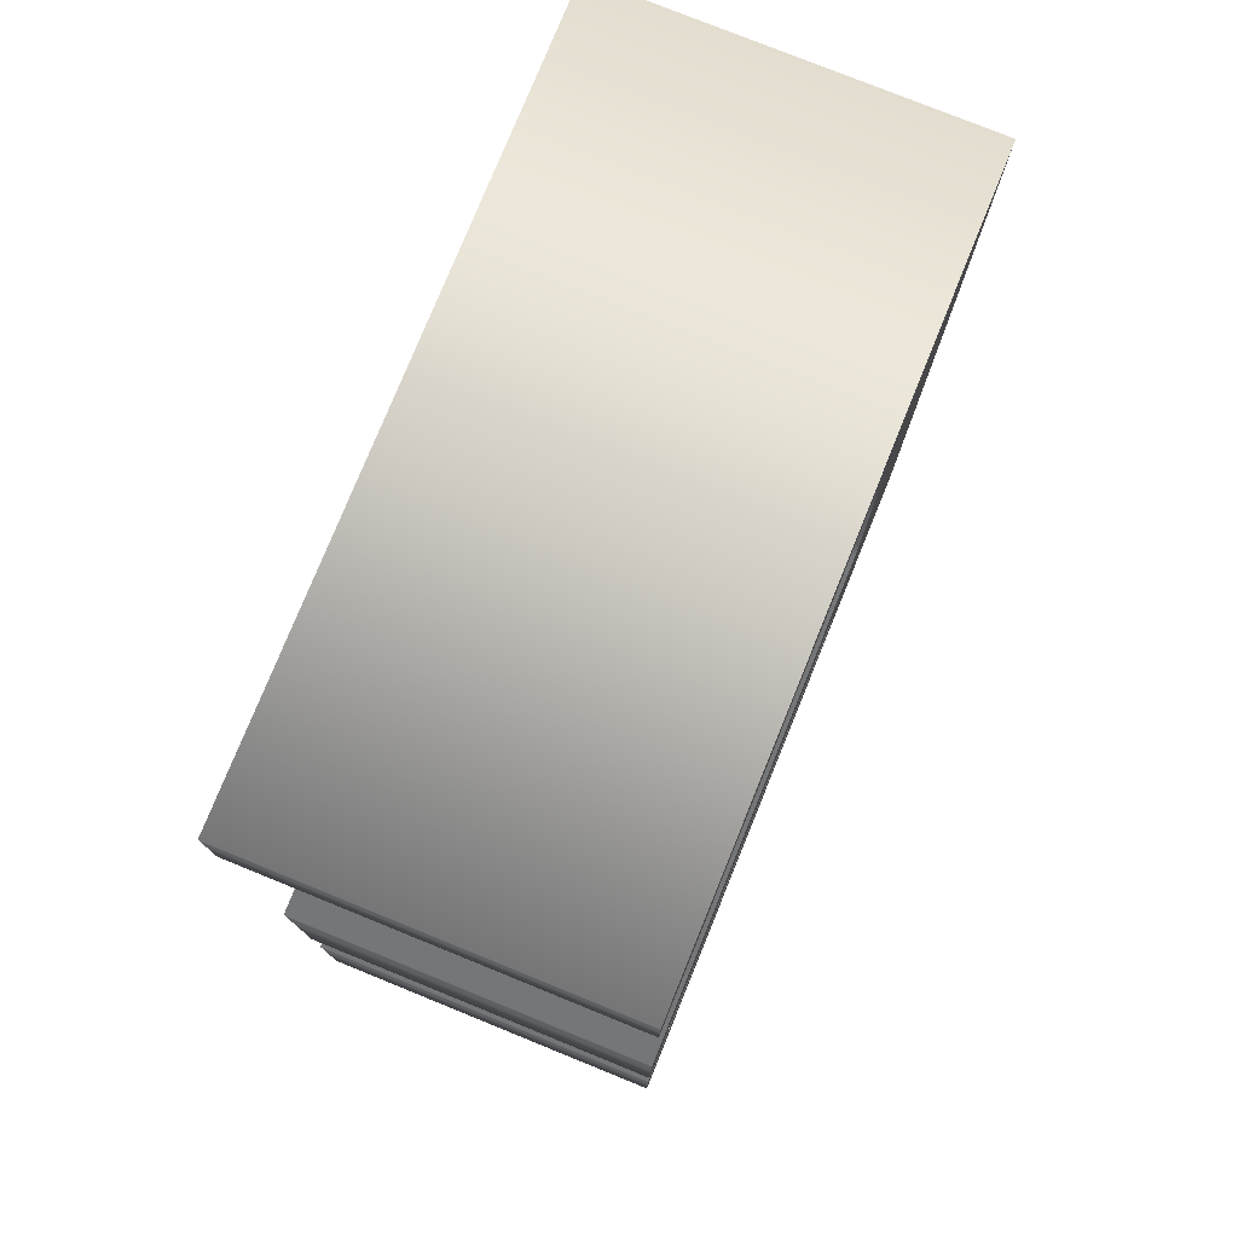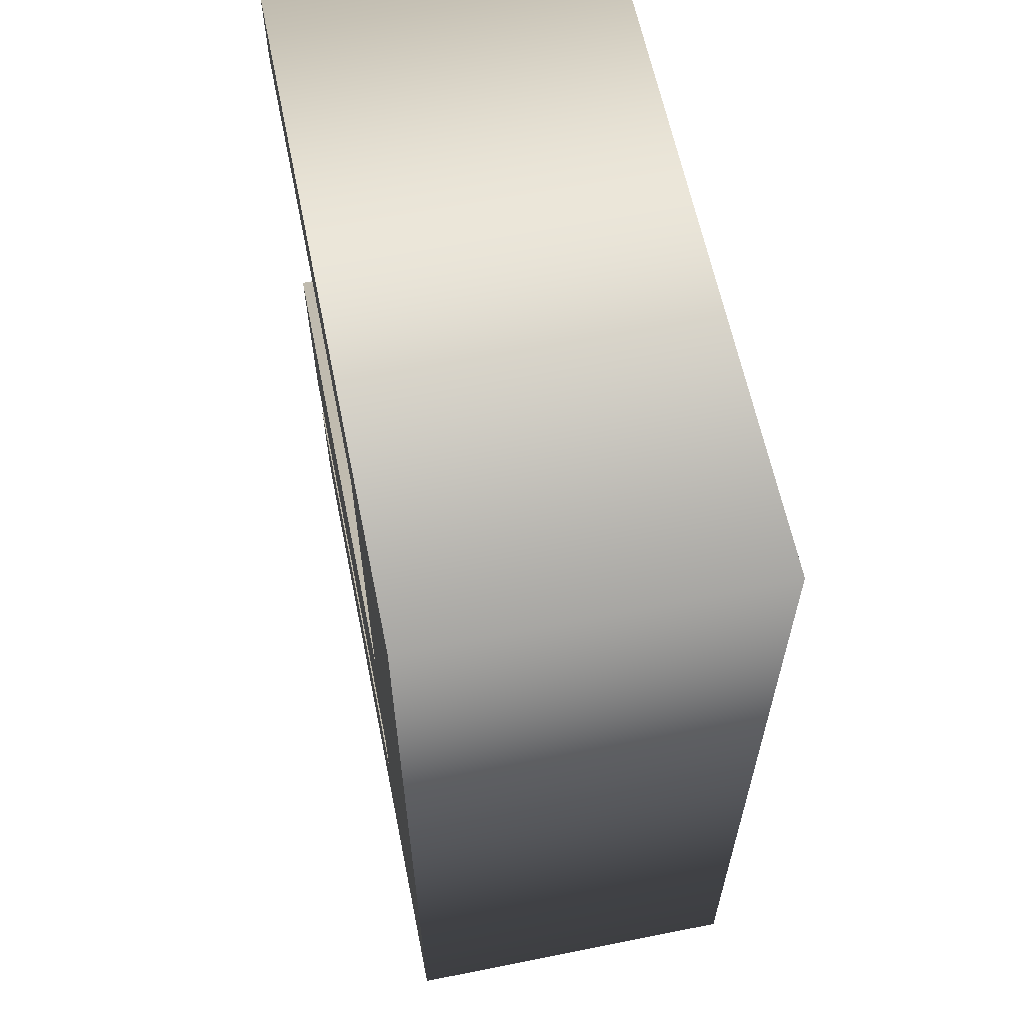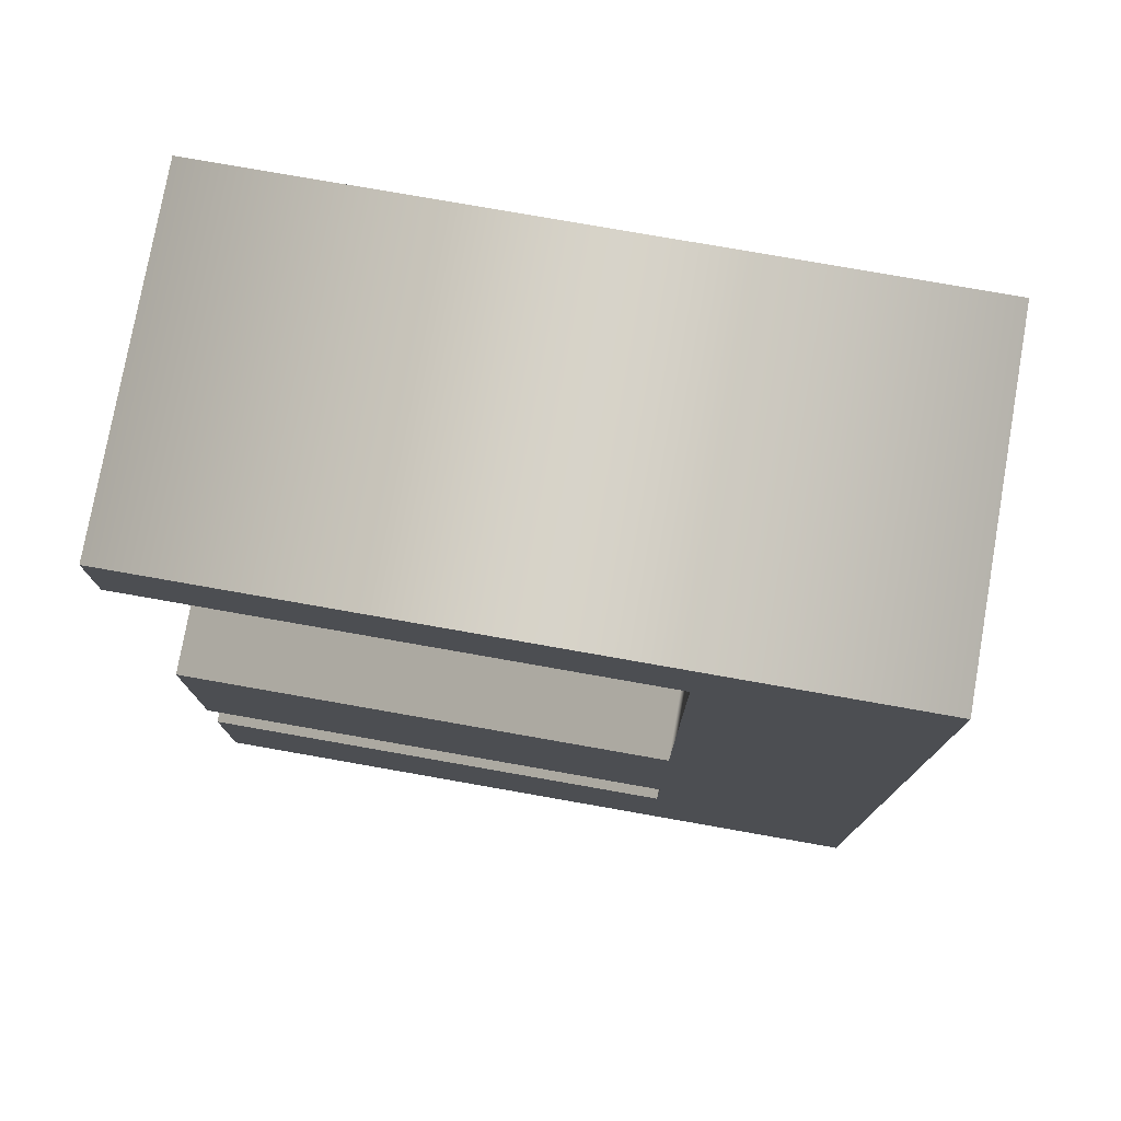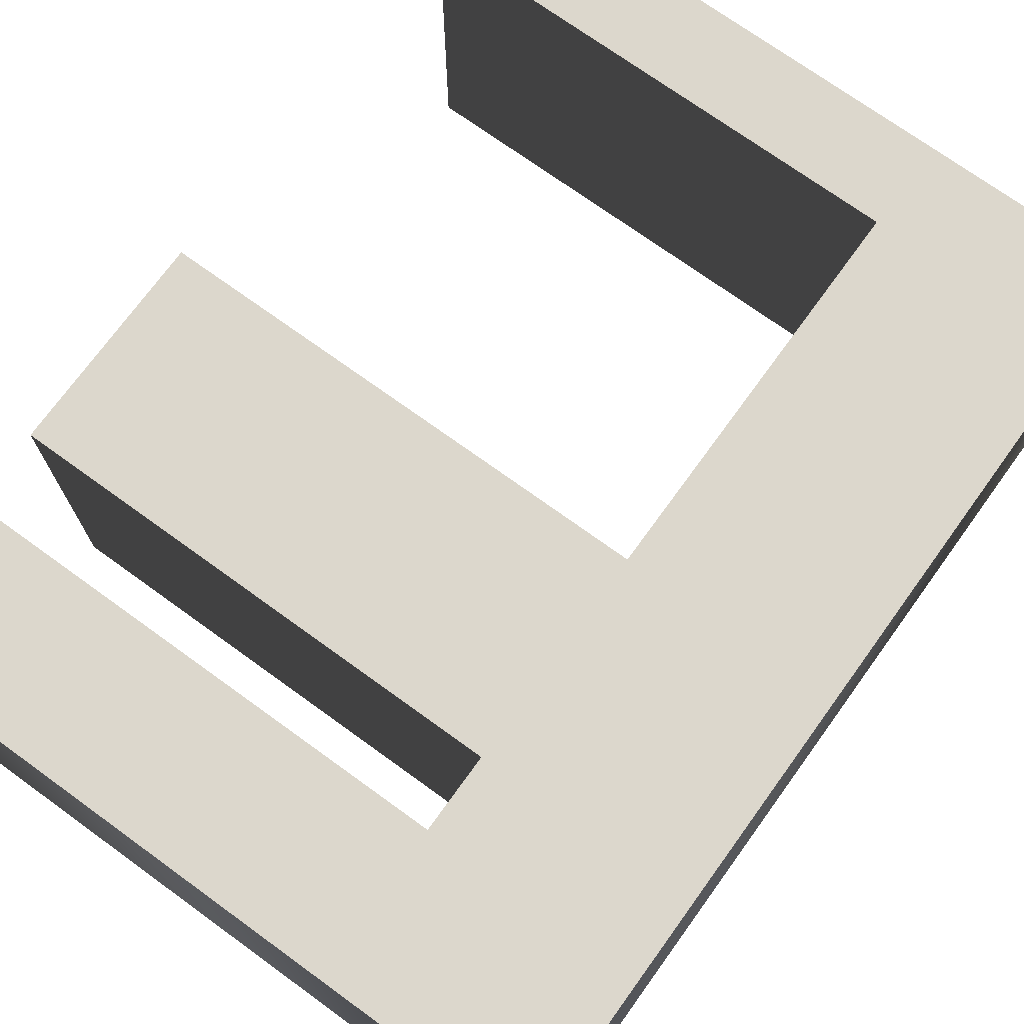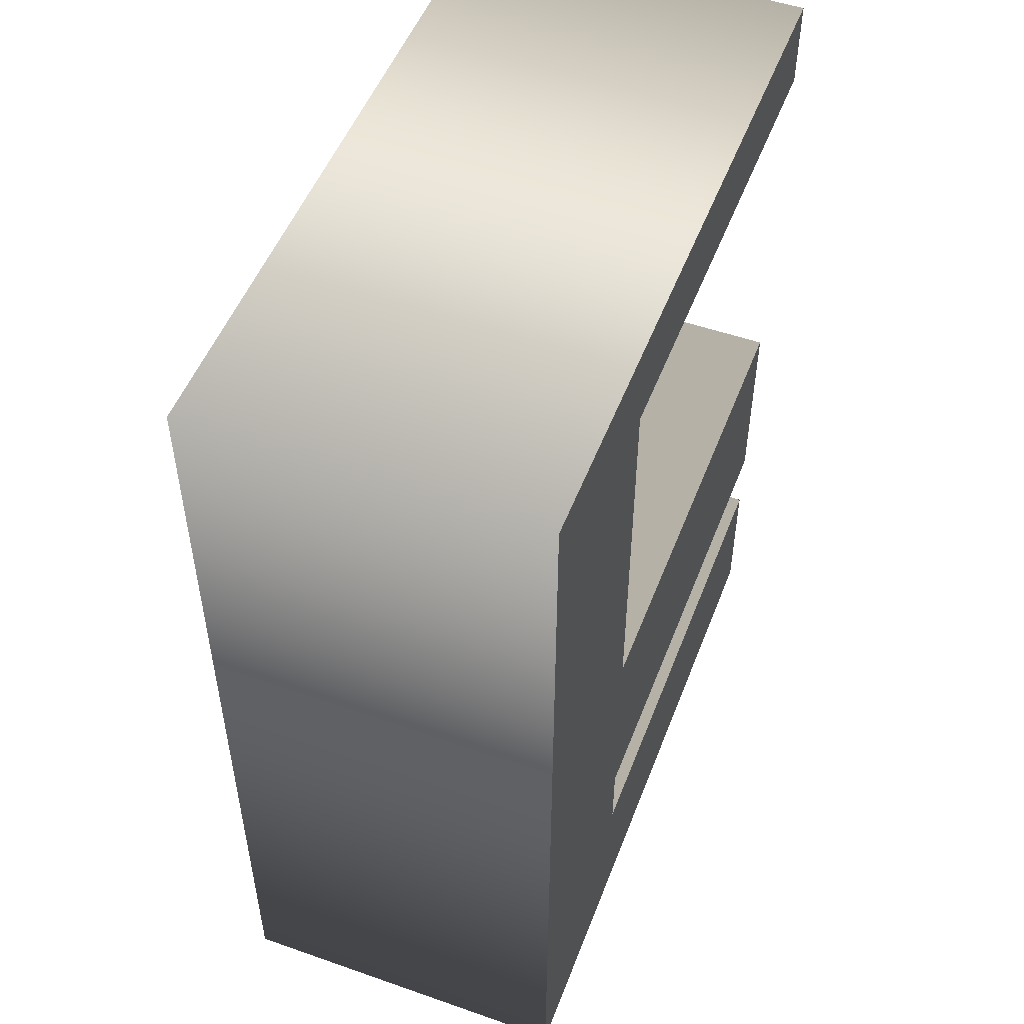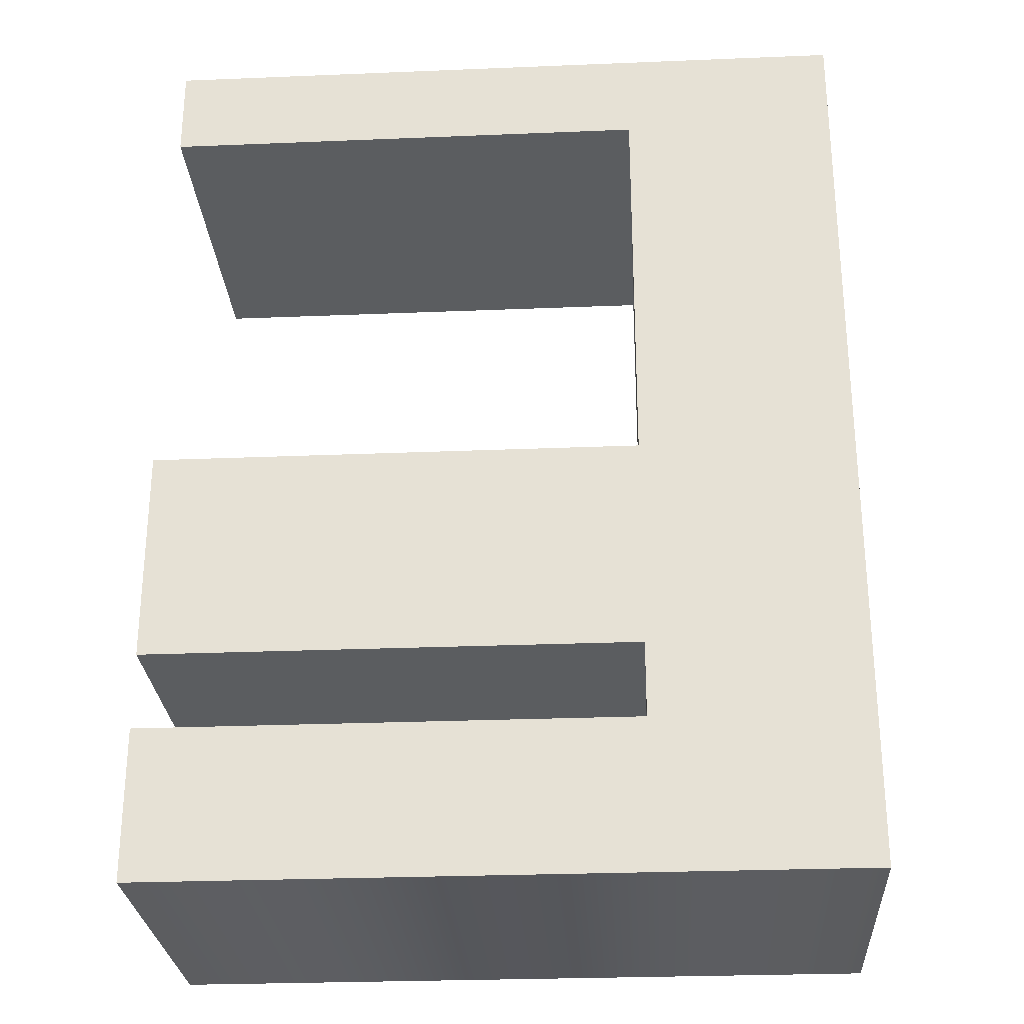
<metadata>
{"format":"obj","ext":"obj","renderer":"f3d","projection":"perspective","resolution":1024,"background":"white","views":[{"elev":77.4,"azim":-67.9,"up":"+Y"},{"elev":61.7,"azim":78.5,"up":"+Y"},{"elev":77.0,"azim":10.0,"up":"+Y"},{"elev":72.8,"azim":35.9,"up":"+Z"},{"elev":51.4,"azim":110.8,"up":"+Y"},{"elev":-27.5,"azim":3.6,"up":"+Y"}]}
</metadata>
<code>
o E
v 0.07908 0.03719 -0.1
v -0.2024 0.03719 -0.1
v -0.2024 -0.08588 -0.1
v 0.07908 -0.08588 -0.1
v 0.07908 -0.1297 -0.1
v -0.2024 -0.1297 -0.1
v -0.2024 -0.2168 -0.1
v 0.2024 -0.2168 -0.1
v 0.2024 0.3142 -0.1
v -0.2024 0.3142 -0.1
v -0.2024 0.2619 -0.1
v 0.07908 0.2619 -0.1
v 0.07908 0.03719 0.1
v -0.2024 0.03719 0.1
v -0.2024 -0.08588 0.1
v 0.07908 -0.08588 0.1
v 0.07908 -0.1297 0.1
v -0.2024 -0.1297 0.1
v -0.2024 -0.2168 0.1
v 0.2024 -0.2168 0.1
v 0.2024 0.3142 0.1
v -0.2024 0.3142 0.1
v -0.2024 0.2619 0.1
v 0.07908 0.2619 0.1
v 0.07908 0.03719 0.1
v 0.07908 0.03719 -0.1
v -0.2024 0.03719 0.1
v -0.2024 0.03719 -0.1
v -0.2024 -0.08588 0.1
v -0.2024 -0.08588 -0.1
v 0.07908 -0.08588 0.1
v 0.07908 -0.08588 -0.1
v 0.07908 -0.1297 0.1
v 0.07908 -0.1297 -0.1
v -0.2024 -0.1297 0.1
v -0.2024 -0.1297 -0.1
v -0.2024 -0.2168 0.1
v -0.2024 -0.2168 -0.1
v 0.2024 -0.2168 0.1
v 0.2024 -0.2168 -0.1
v 0.2024 0.3142 0.1
v 0.2024 0.3142 -0.1
v -0.2024 0.3142 0.1
v -0.2024 0.3142 -0.1
v -0.2024 0.2619 0.1
v -0.2024 0.2619 -0.1
v 0.07908 0.2619 0.1
v 0.07908 0.2619 -0.1
f 8 12 9
f 12 10 9
f 12 11 10
f 8 1 12
f 8 4 1
f 4 2 1
f 4 3 2
f 8 5 4
f 8 6 5
f 8 7 6
f 20 21 24
f 24 21 22
f 24 22 23
f 20 24 13
f 20 13 16
f 16 13 14
f 16 14 15
f 20 16 17
f 20 17 18
f 20 18 19
f 26 28 27 25
f 28 30 29 27
f 30 32 31 29
f 32 34 33 31
f 34 36 35 33
f 36 38 37 35
f 38 40 39 37
f 40 42 41 39
f 42 44 43 41
f 44 46 45 43
f 46 48 47 45
f 48 26 25 47

</code>
